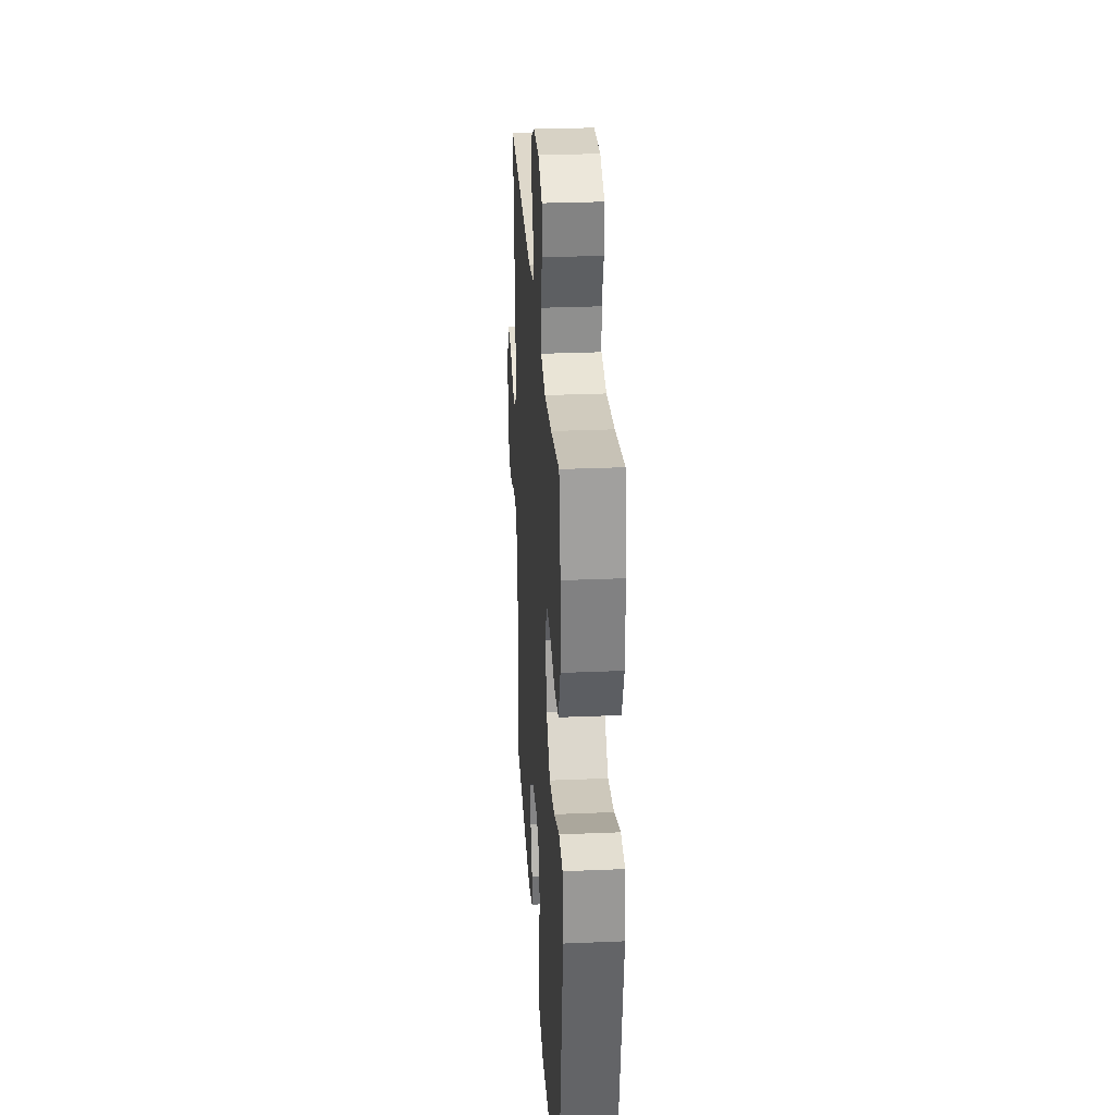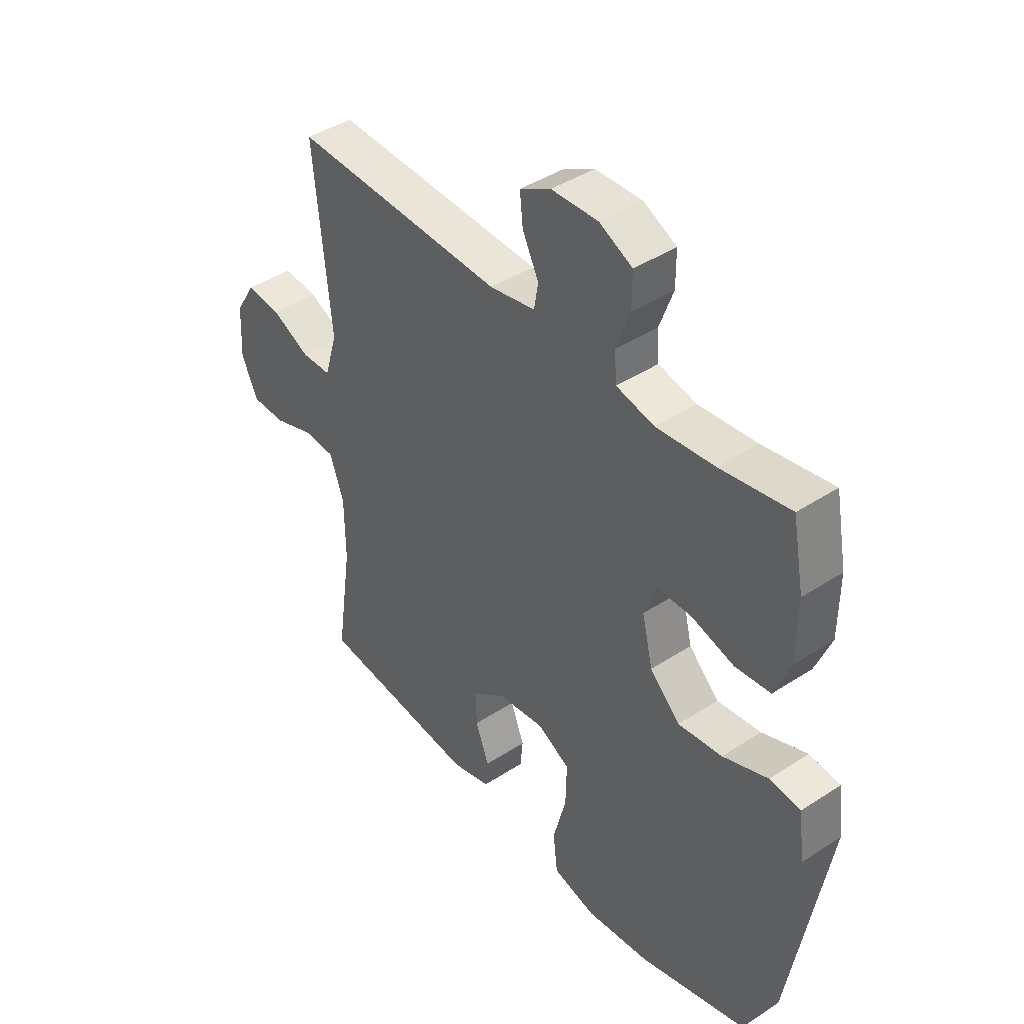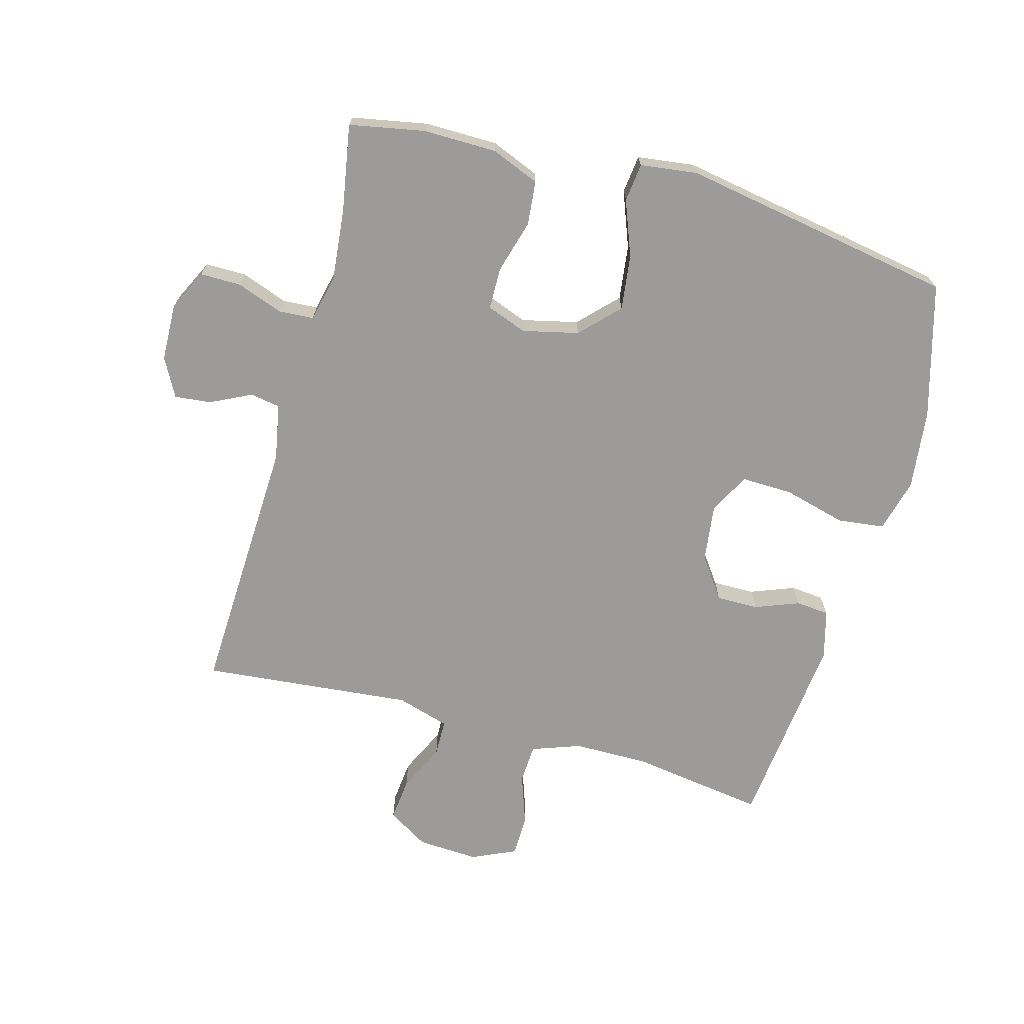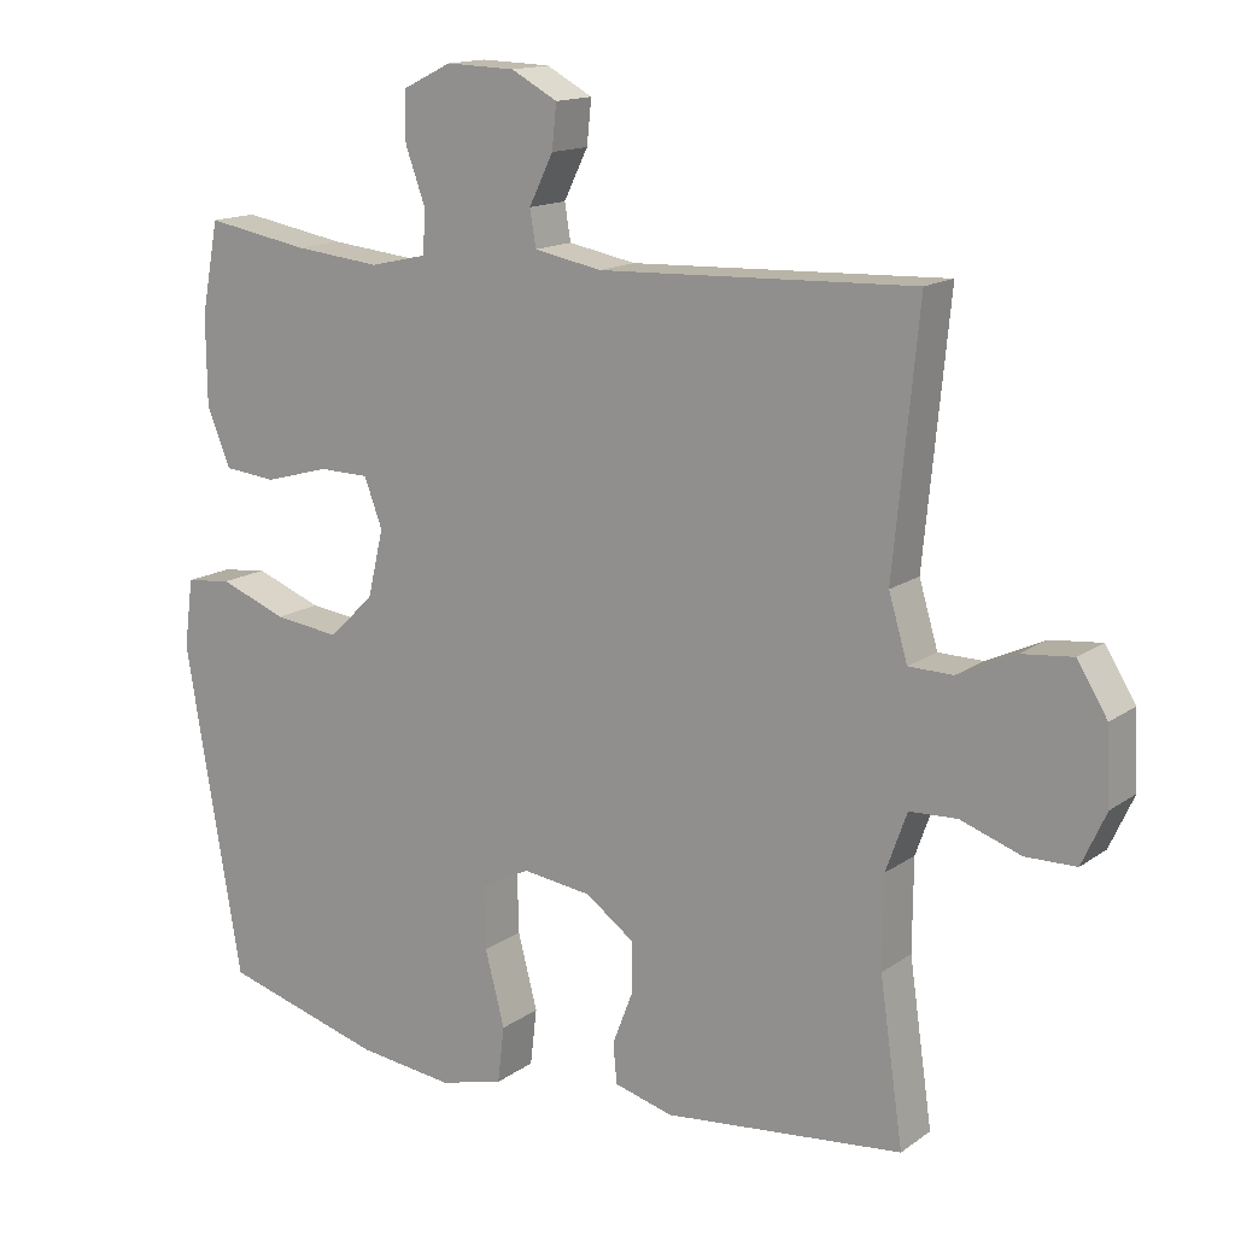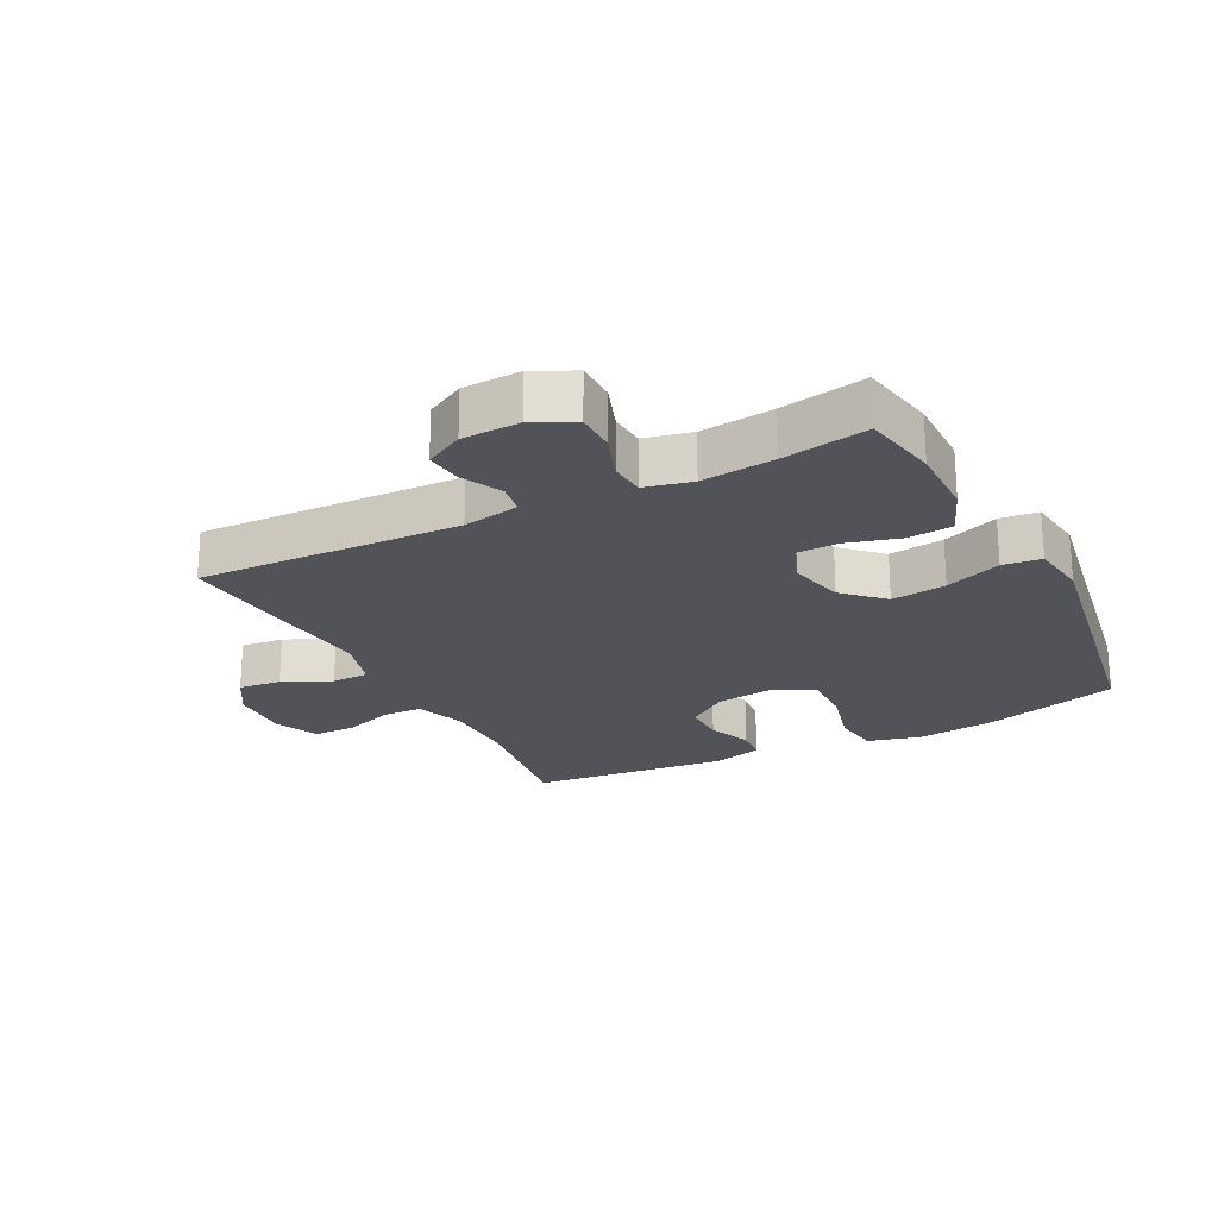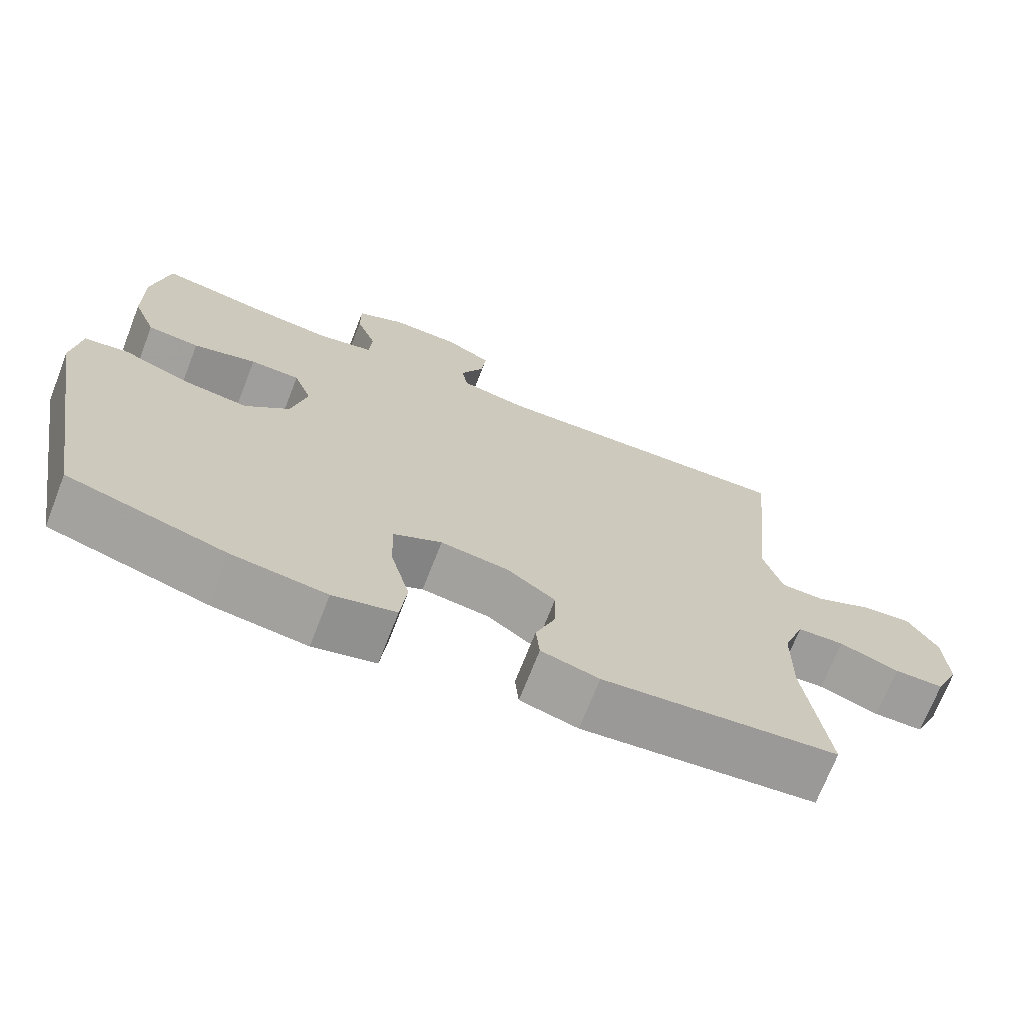
<metadata>
{"format":"obj","ext":"obj","renderer":"f3d","projection":"perspective","resolution":1024,"background":"white","views":[{"elev":29.3,"azim":86.4,"up":"+Z"},{"elev":42.1,"azim":51.9,"up":"+Z"},{"elev":-69.7,"azim":74.5,"up":"+Y"},{"elev":14.7,"azim":-145.8,"up":"+Z"},{"elev":-22.6,"azim":27.2,"up":"+Y"},{"elev":-70.8,"azim":158.7,"up":"+Z"}]}
</metadata>
<code>
v 0.5 0.07 0.5
v 0.523 0.07 0.379
v 0.522 0.07 0.263
v 0.491 0.07 0.186
v 0.421 0.07 0.179
v 0.336 0.07 0.203
v 0.269 0.07 0.202
v 0.245 0.07 0.138
v 0.266 0.07 0.049
v 0.326 0.07 -0.009
v 0.413 0.07 0.002
v 0.502 0.07 0.036
v 0.563 0.07 0.029
v 0.575 0.07 -0.062
v 0.5 0.07 -0.5
v 0.287 0.07 -0.56
v 0.16 0.07 -0.575
v 0.075 0.07 -0.553
v 0.066 0.07 -0.478
v 0.092 0.07 -0.379
v 0.094 0.07 -0.297
v 0.029 0.07 -0.263
v -0.063 0.07 -0.275
v -0.128 0.07 -0.322
v -0.127 0.07 -0.389
v -0.1 0.07 -0.459
v -0.105 0.07 -0.512
v -0.183 0.07 -0.533
v -0.5 0.07 -0.5
v -0.469 0.07 -0.286
v -0.47 0.07 -0.166
v -0.498 0.07 -0.088
v -0.561 0.07 -0.085
v -0.641 0.07 -0.113
v -0.708 0.07 -0.112
v -0.74 0.07 -0.042
v -0.735 0.07 0.056
v -0.695 0.07 0.121
v -0.627 0.07 0.114
v -0.551 0.07 0.078
v -0.492 0.07 0.079
v -0.467 0.07 0.163
v -0.5 0.07 0.5
v -0.082 0.07 0.484
v 0.008 0.07 0.501
v 0.016 0.07 0.549
v -0.016 0.07 0.614
v -0.022 0.07 0.672
v 0.039 0.07 0.705
v 0.131 0.07 0.708
v 0.196 0.07 0.676
v 0.196 0.07 0.611
v 0.169 0.07 0.537
v 0.173 0.07 0.481
v 0.248 0.07 0.464
v 0.363 0.07 0.476
v 0.5 0 0.5
v 0.523 0 0.379
v 0.522 0 0.263
v 0.491 0 0.186
v 0.421 0 0.179
v 0.336 0 0.203
v 0.269 0 0.202
v 0.245 0 0.138
v 0.266 0 0.049
v 0.326 0 -0.009
v 0.413 0 0.002
v 0.502 0 0.036
v 0.563 0 0.029
v 0.575 0 -0.062
v 0.5 0 -0.5
v 0.287 0 -0.56
v 0.16 0 -0.575
v 0.075 0 -0.553
v 0.066 0 -0.478
v 0.092 0 -0.379
v 0.094 0 -0.297
v 0.029 0 -0.263
v -0.063 0 -0.275
v -0.128 0 -0.322
v -0.127 0 -0.389
v -0.1 0 -0.459
v -0.105 0 -0.512
v -0.183 0 -0.533
v -0.5 0 -0.5
v -0.469 0 -0.286
v -0.47 0 -0.166
v -0.498 0 -0.088
v -0.561 0 -0.085
v -0.641 0 -0.113
v -0.708 0 -0.112
v -0.74 0 -0.042
v -0.735 0 0.056
v -0.695 0 0.121
v -0.627 0 0.114
v -0.551 0 0.078
v -0.492 0 0.079
v -0.467 0 0.163
v -0.5 0 0.5
v -0.082 0 0.484
v 0.008 0 0.501
v 0.016 0 0.549
v -0.016 0 0.614
v -0.022 0 0.672
v 0.039 0 0.705
v 0.131 0 0.708
v 0.196 0 0.676
v 0.196 0 0.611
v 0.169 0 0.537
v 0.173 0 0.481
v 0.248 0 0.464
v 0.363 0 0.476
f 51 52 53
f 50 51 53
f 49 50 53
f 48 49 53
f 47 48 53
f 46 47 53
f 45 46 53 54
f 44 45 54 55
f 42 43 44 55
f 38 39 40
f 37 38 40
f 36 37 40
f 35 36 40
f 34 35 40
f 33 34 40
f 32 33 40 41
f 42 55 56
f 41 42 56
f 32 41 56
f 31 32 56
f 28 29 30
f 27 28 30
f 26 27 30
f 25 26 30
f 18 19 20
f 17 18 20
f 16 17 20
f 15 16 20
f 14 15 20
f 13 14 20
f 12 13 20
f 11 12 20
f 10 11 20 21
f 9 10 21 22
f 4 5 6
f 3 4 6
f 2 3 6
f 1 2 6
f 56 1 6
f 56 6 7
f 31 56 7 8
f 24 25 30 31
f 31 8 9
f 24 31 9
f 23 24 9
f 9 22 23
f 109 108 107
f 109 107 106
f 109 106 105
f 109 105 104
f 109 104 103
f 109 103 102
f 110 109 102 101
f 111 110 101 100
f 111 100 99 98
f 96 95 94
f 96 94 93
f 96 93 92
f 96 92 91
f 96 91 90
f 96 90 89
f 97 96 89 88
f 112 111 98
f 112 98 97
f 112 97 88
f 112 88 87
f 86 85 84
f 86 84 83
f 86 83 82
f 86 82 81
f 76 75 74
f 76 74 73
f 76 73 72
f 76 72 71
f 76 71 70
f 76 70 69
f 76 69 68
f 76 68 67
f 77 76 67 66
f 78 77 66 65
f 62 61 60
f 62 60 59
f 62 59 58
f 62 58 57
f 62 57 112
f 63 62 112
f 64 63 112 87
f 87 86 81 80
f 65 64 87
f 65 87 80
f 65 80 79
f 79 78 65
f 1 57 58 2
f 2 58 59 3
f 3 59 60 4
f 4 60 61 5
f 5 61 62 6
f 6 62 63 7
f 7 63 64 8
f 8 64 65 9
f 9 65 66 10
f 10 66 67 11
f 11 67 68 12
f 12 68 69 13
f 13 69 70 14
f 14 70 71 15
f 15 71 72 16
f 16 72 73 17
f 17 73 74 18
f 18 74 75 19
f 19 75 76 20
f 20 76 77 21
f 21 77 78 22
f 22 78 79 23
f 23 79 80 24
f 24 80 81 25
f 25 81 82 26
f 26 82 83 27
f 27 83 84 28
f 28 84 85 29
f 29 85 86 30
f 30 86 87 31
f 31 87 88 32
f 32 88 89 33
f 33 89 90 34
f 34 90 91 35
f 35 91 92 36
f 36 92 93 37
f 37 93 94 38
f 38 94 95 39
f 39 95 96 40
f 40 96 97 41
f 41 97 98 42
f 42 98 99 43
f 43 99 100 44
f 44 100 101 45
f 45 101 102 46
f 46 102 103 47
f 47 103 104 48
f 48 104 105 49
f 49 105 106 50
f 50 106 107 51
f 51 107 108 52
f 52 108 109 53
f 53 109 110 54
f 54 110 111 55
f 55 111 112 56
f 56 112 57 1

</code>
